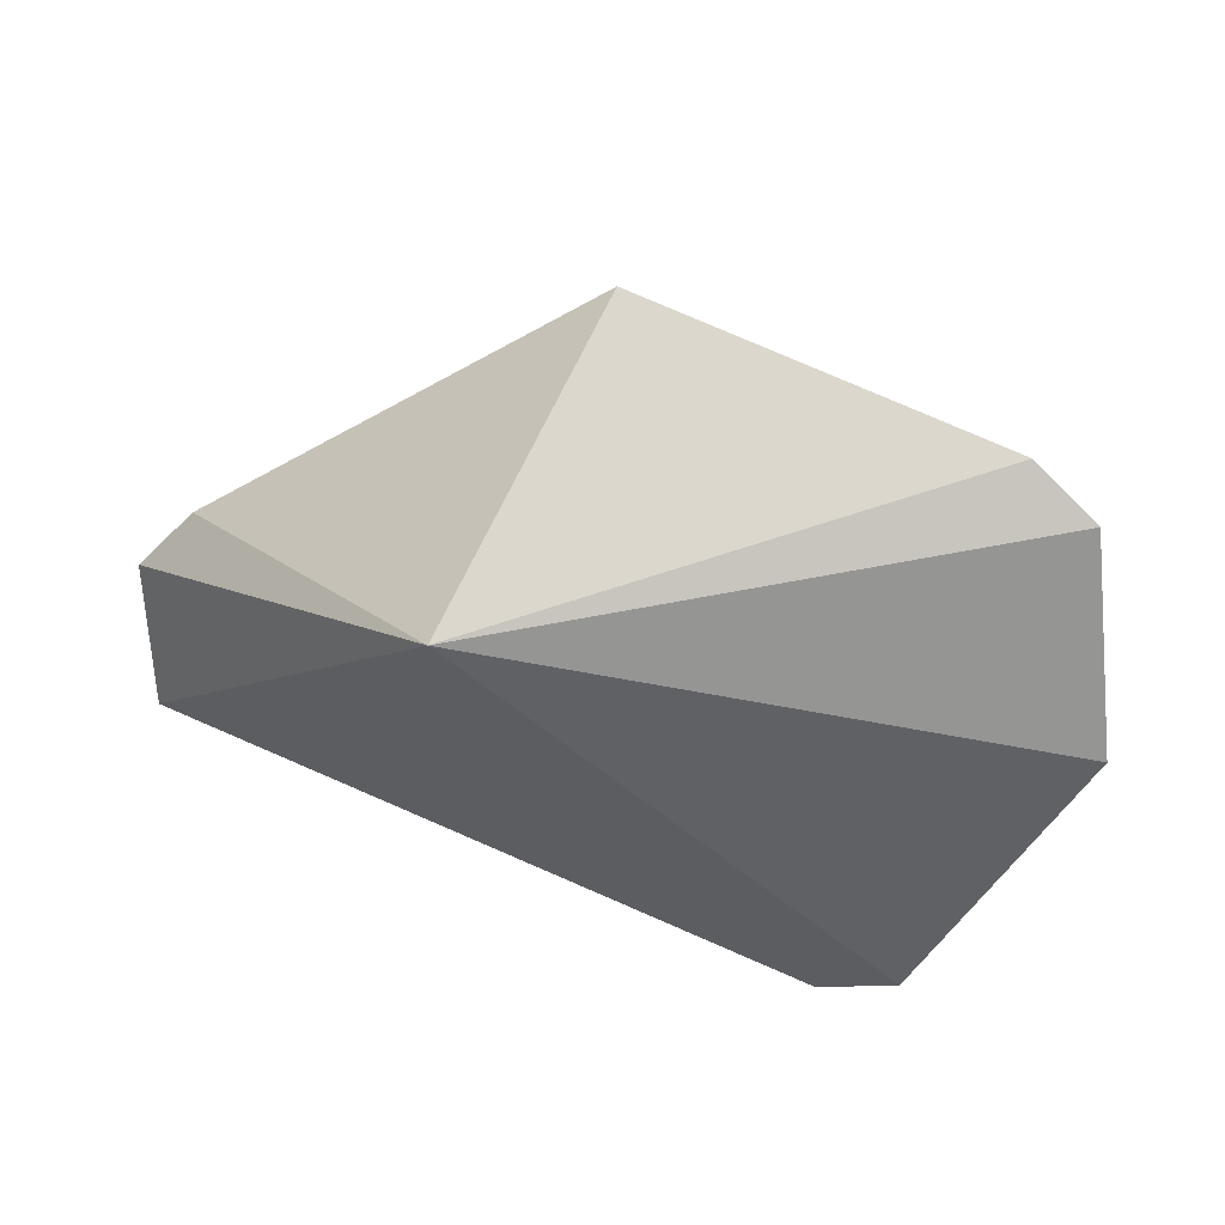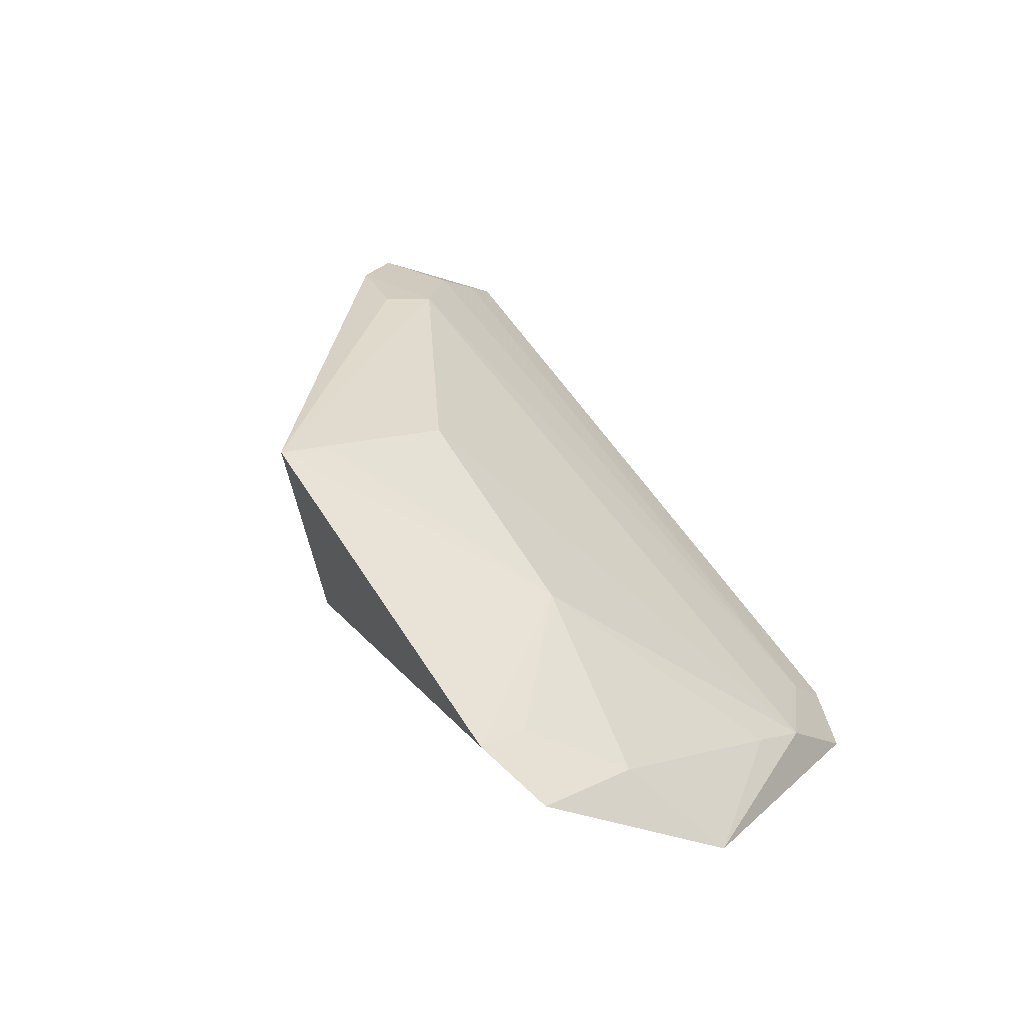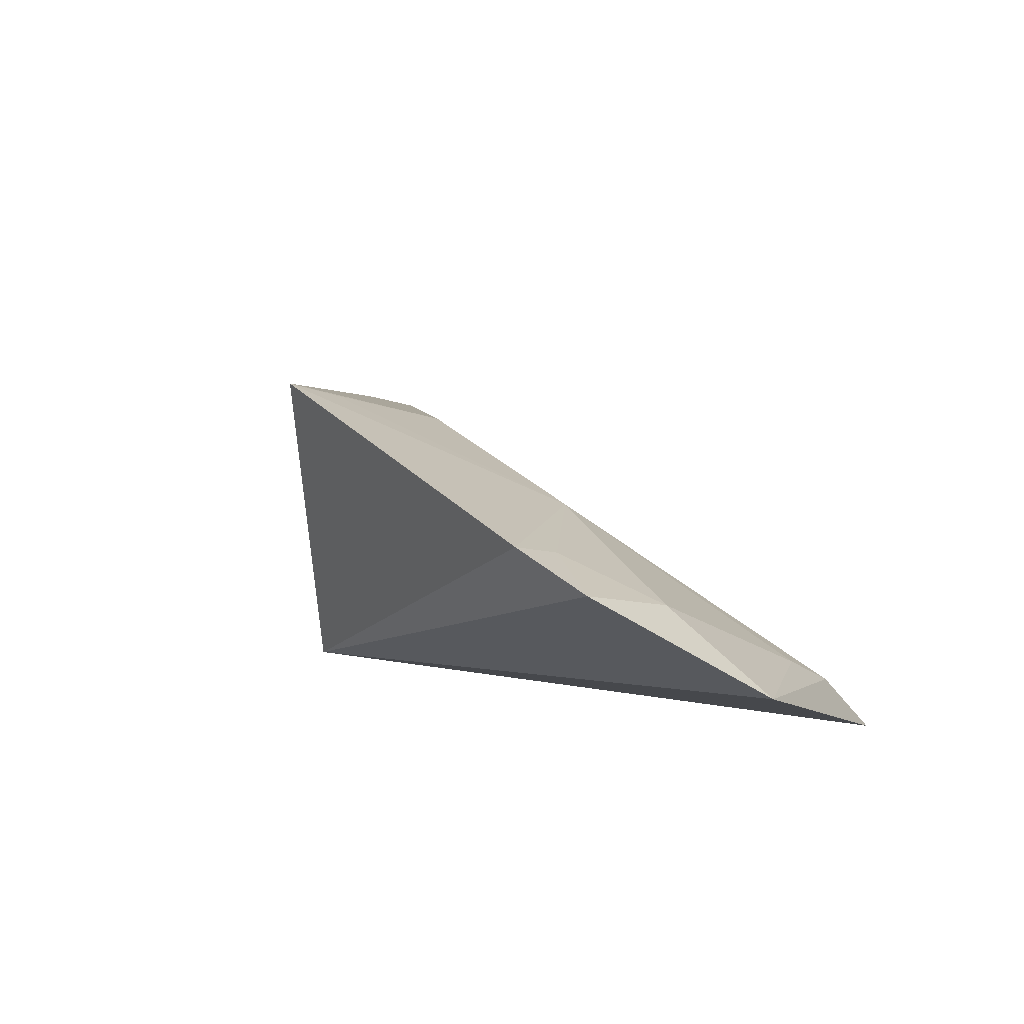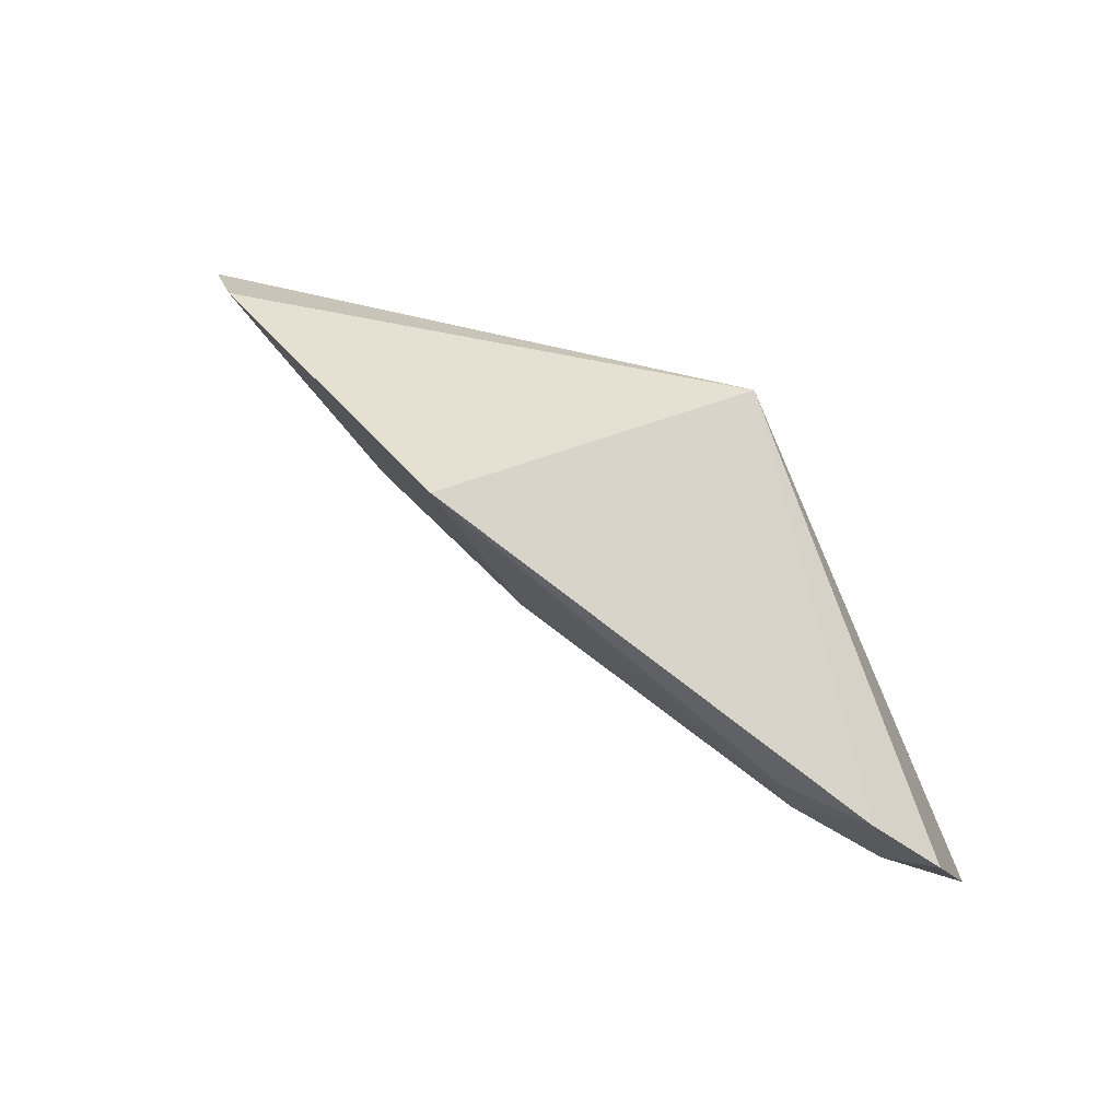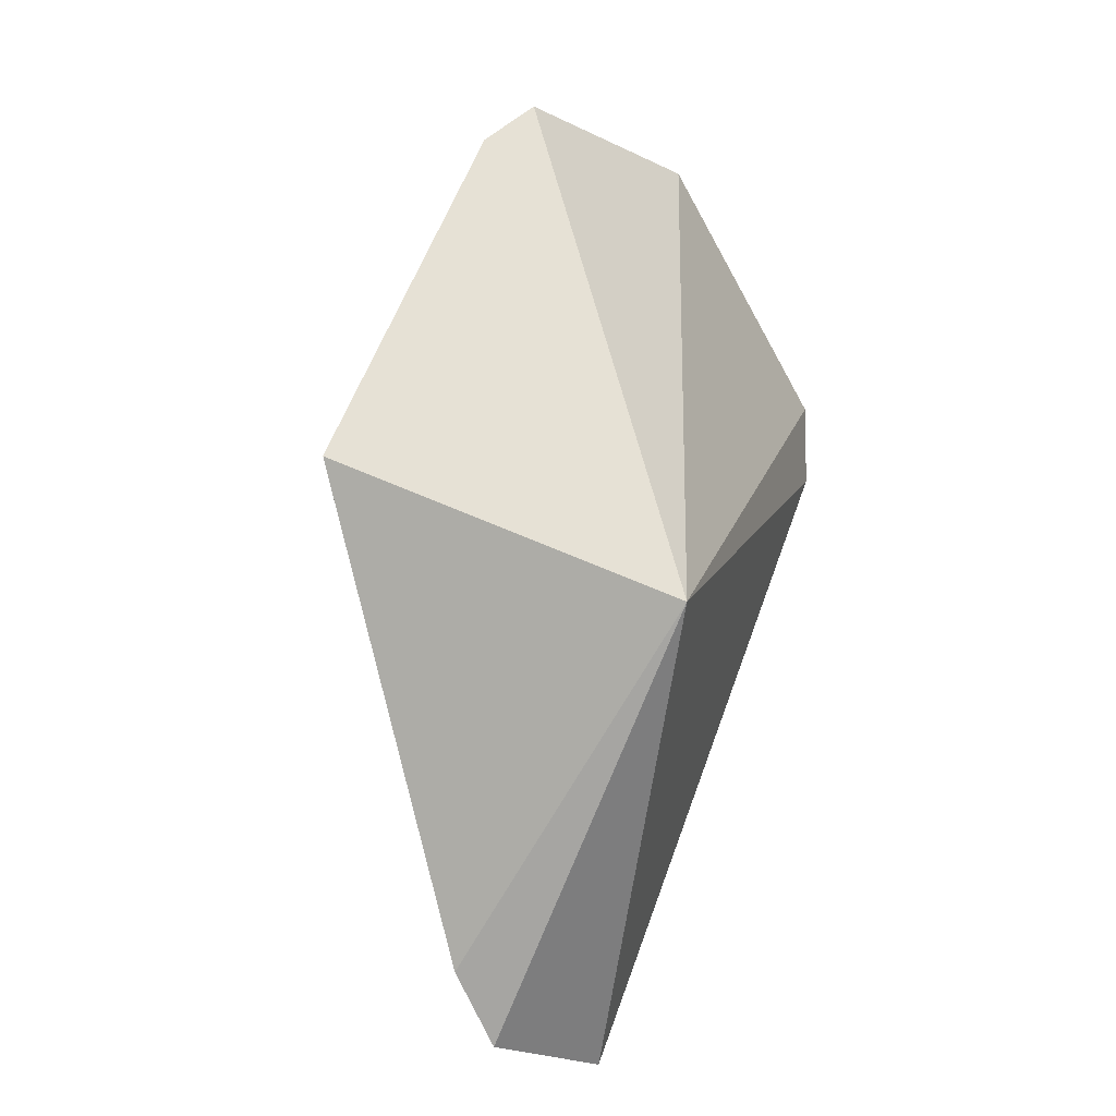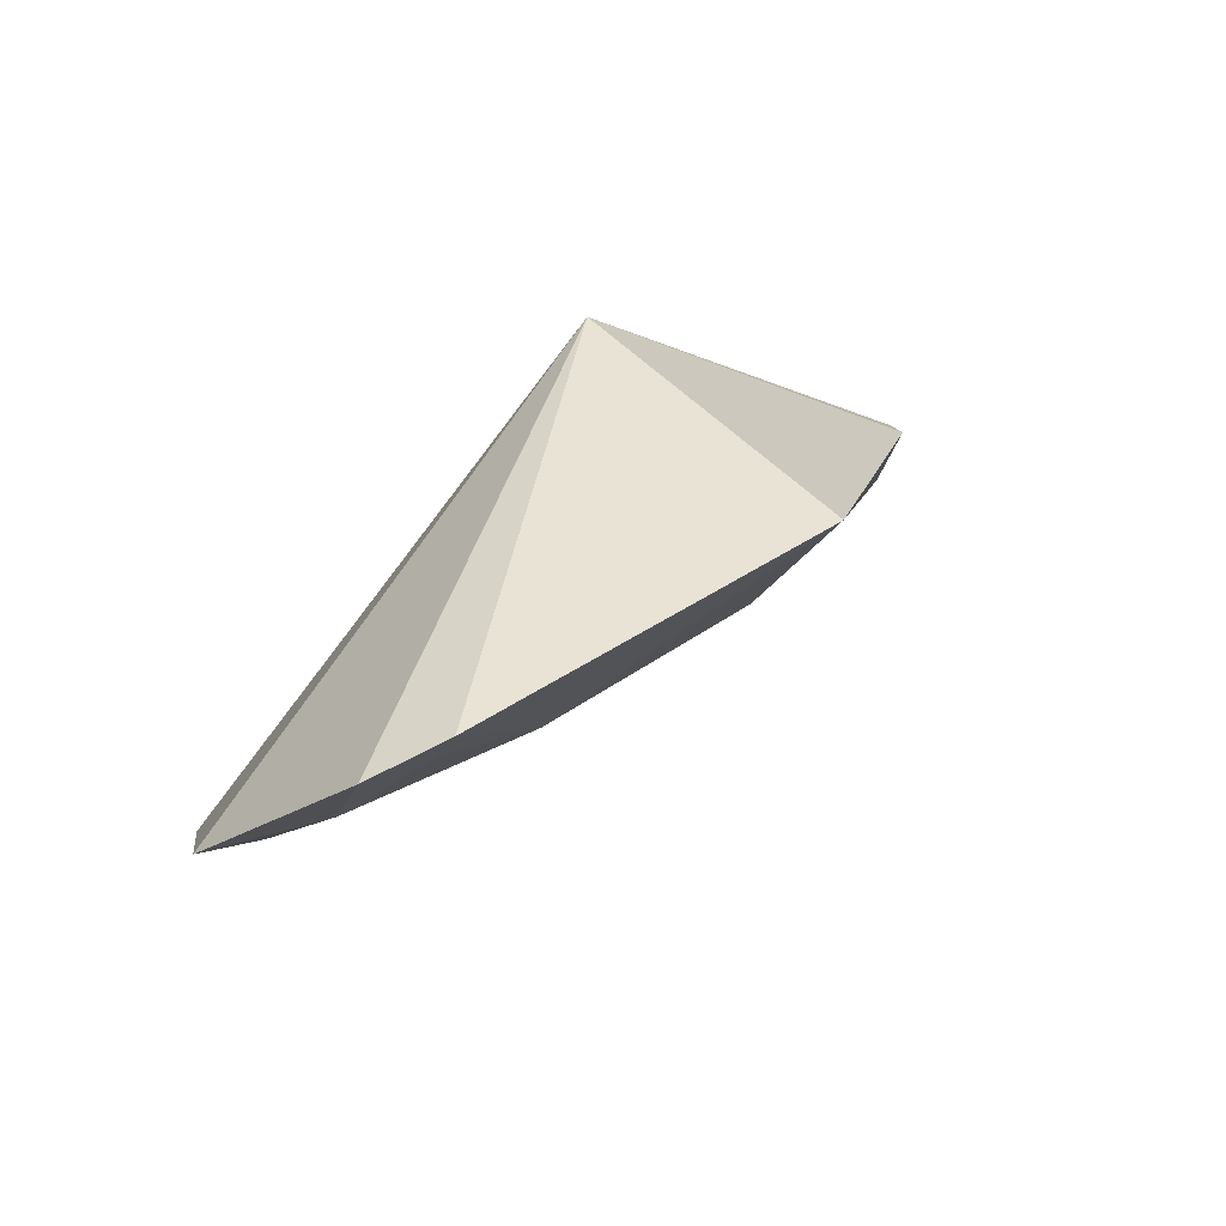
<metadata>
{"format":"obj","ext":"obj","renderer":"f3d","projection":"perspective","resolution":1024,"background":"white","views":[{"elev":68.9,"azim":-155.8,"up":"+Y"},{"elev":58.0,"azim":-123.0,"up":"+Z"},{"elev":30.9,"azim":-127.8,"up":"+Z"},{"elev":39.3,"azim":54.9,"up":"+Y"},{"elev":63.0,"azim":110.4,"up":"+Y"},{"elev":47.6,"azim":-38.3,"up":"+Y"}]}
</metadata>
<code>
v 0.08588 -0.3462 0.123
v 0.09641 -0.3192 0.1436
v 0.01066 -0.2849 0.1897
v -0.07477 -0.2431 0.21
v 0.01426 -0.25 0.1317
v -0.09152 -0.3389 0.1302
v 0.06747 -0.3158 0.1599
v 0.01174 -0.2439 0.2119
v -0.08955 -0.3121 0.16
v -0.07521 -0.346 0.124
v -0.1109 -0.2837 0.1747
v 0.0809 -0.3287 0.1451
v 0.08709 -0.307 0.1558
v -0.04363 -0.2819 0.1914
v -0.08945 -0.3245 0.1495
v -0.09137 -0.2484 0.2046
v -0.07418 -0.3387 0.1336
v 0.0695 -0.304 0.1657
v 0.01028 -0.2556 0.2057
v -0.08969 -0.2716 0.1921
v 0.08301 -0.3393 0.1321
v -0.07383 -0.2548 0.2037
f 5 2 1
f 8 3 7
f 8 5 4
f 10 6 5
f 10 5 1
f 11 5 6
f 12 1 2
f 12 2 7
f 13 2 5
f 13 5 8
f 13 7 2
f 14 8 4
f 15 7 3
f 15 14 9
f 15 3 14
f 15 6 10
f 15 11 6
f 15 9 11
f 16 4 5
f 16 5 11
f 17 10 1
f 17 15 10
f 17 12 7
f 17 7 15
f 18 13 8
f 18 8 7
f 18 7 13
f 19 14 3
f 19 3 8
f 19 8 14
f 20 9 14
f 20 16 11
f 20 11 9
f 21 17 1
f 21 1 12
f 21 12 17
f 22 20 14
f 22 14 4
f 22 4 16
f 22 16 20

</code>
